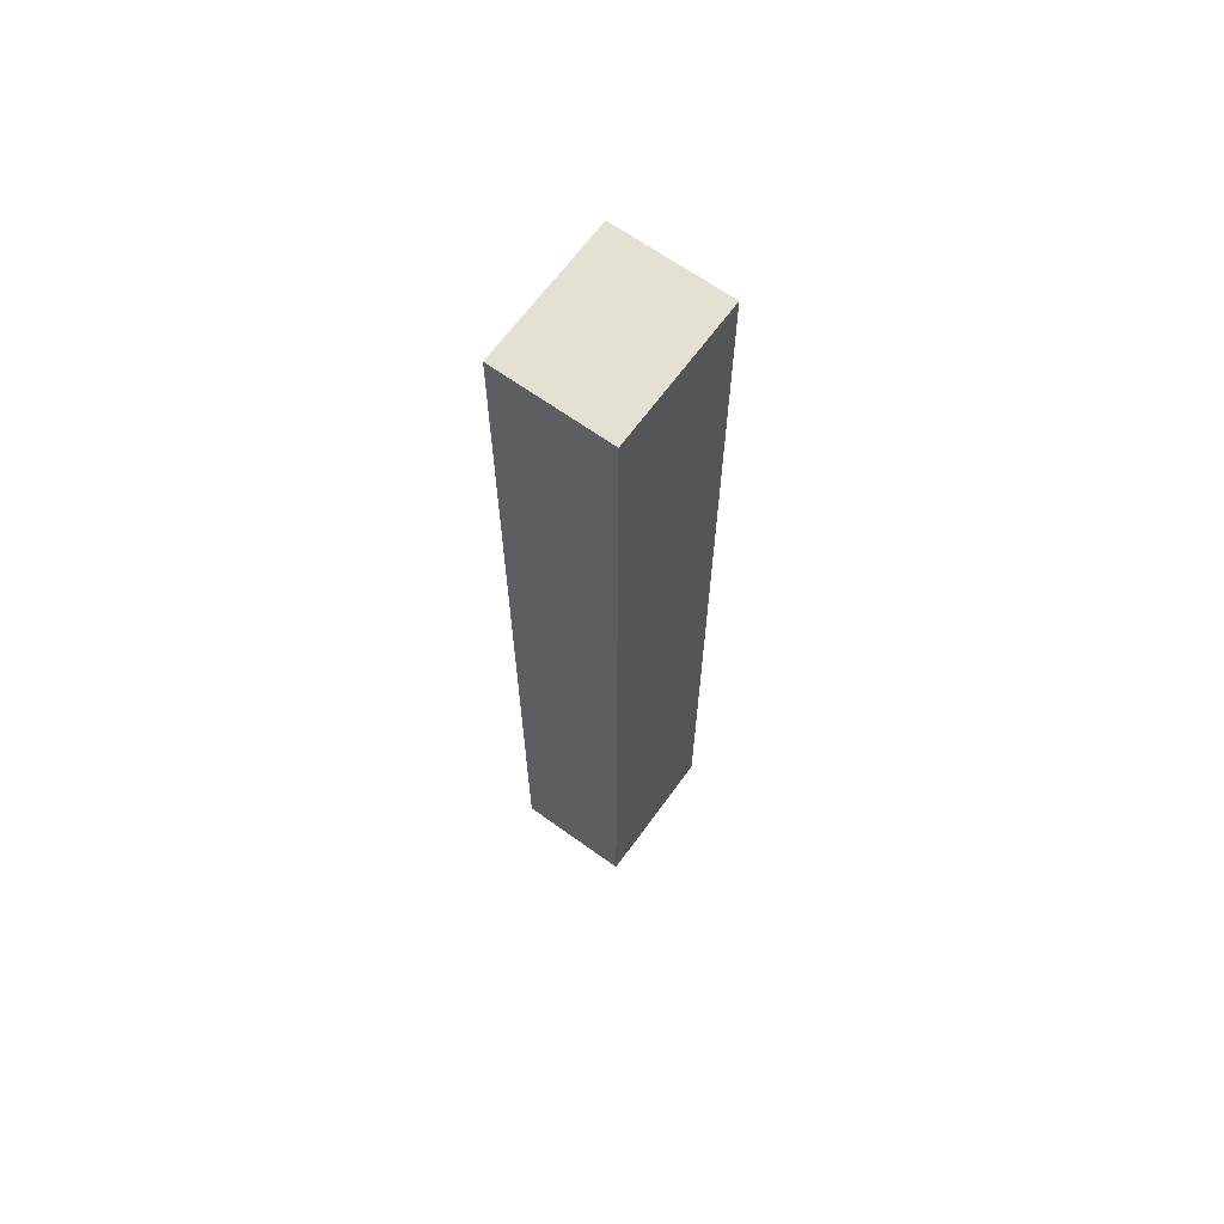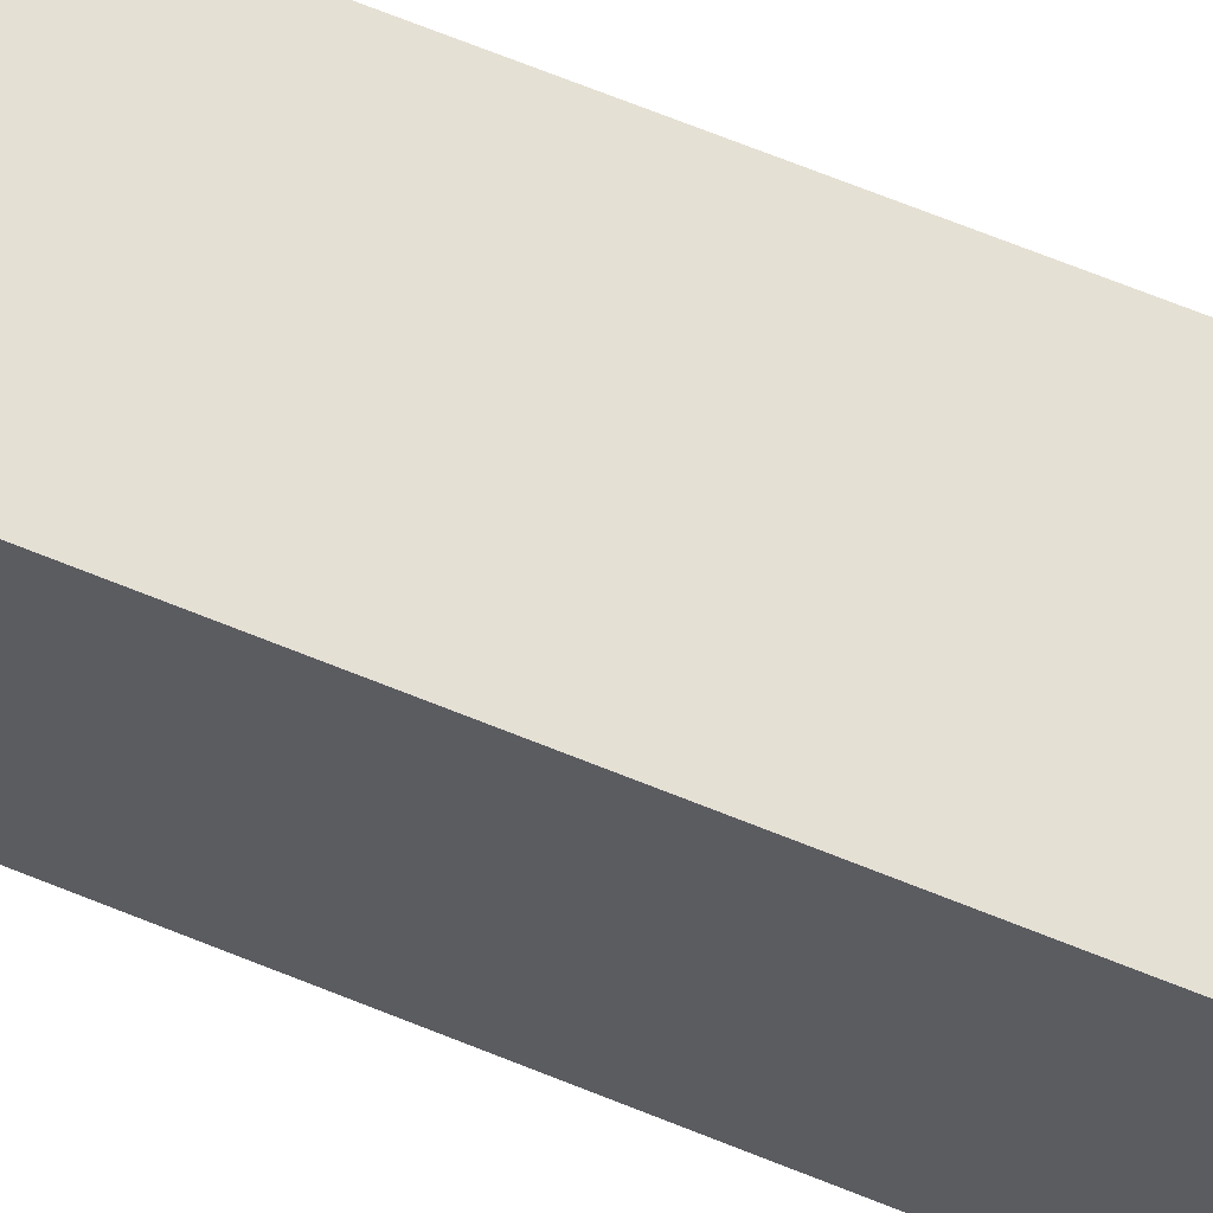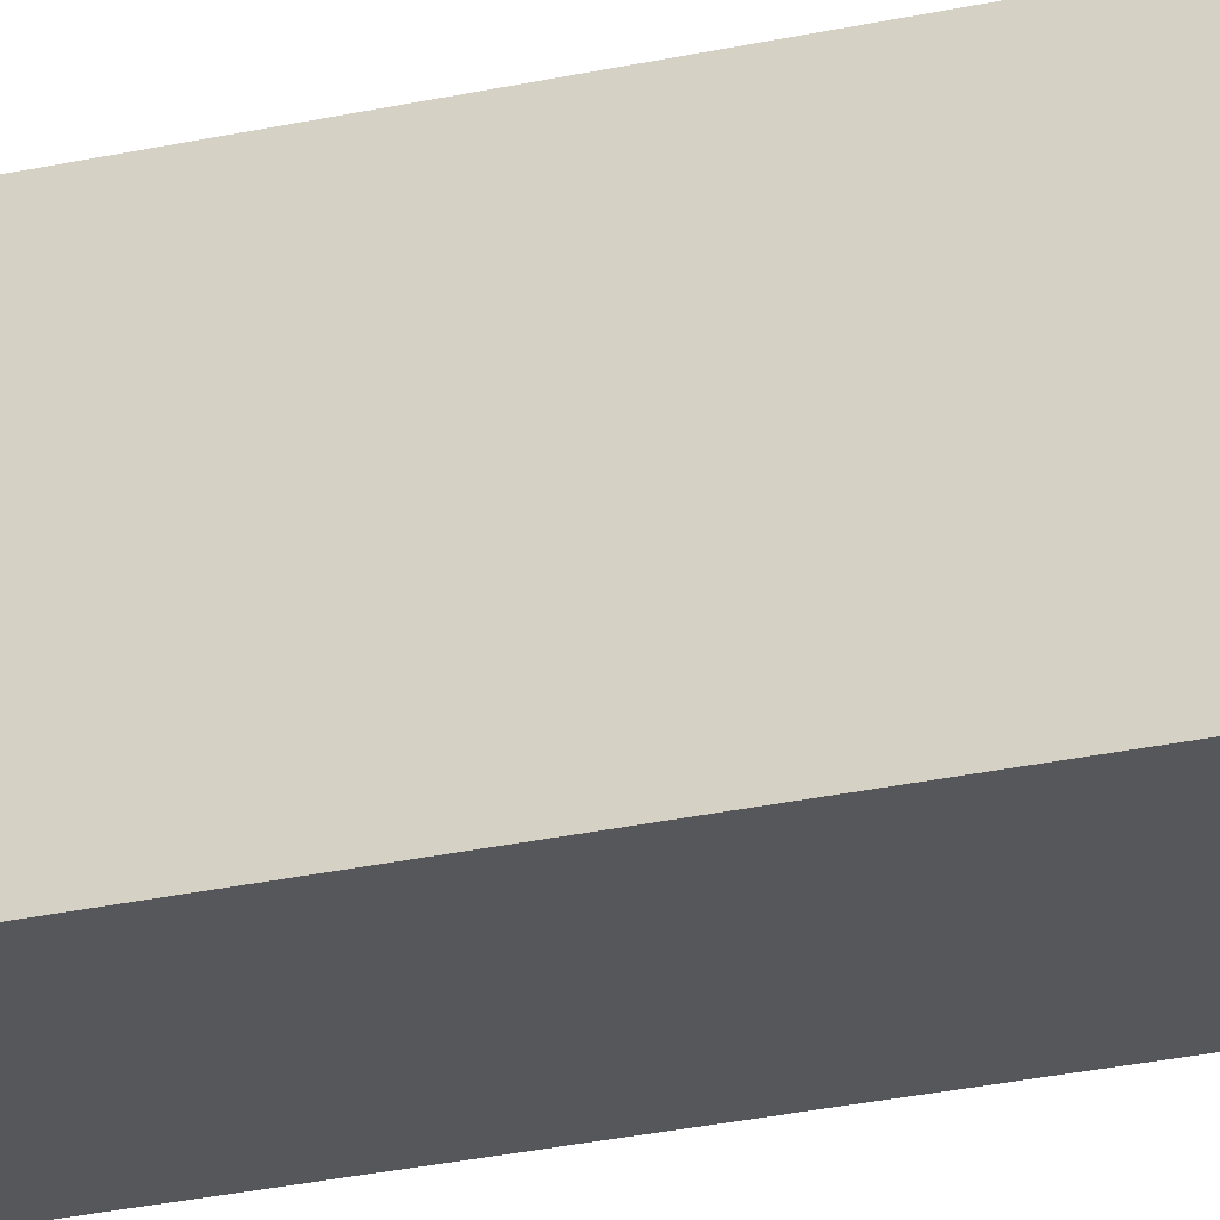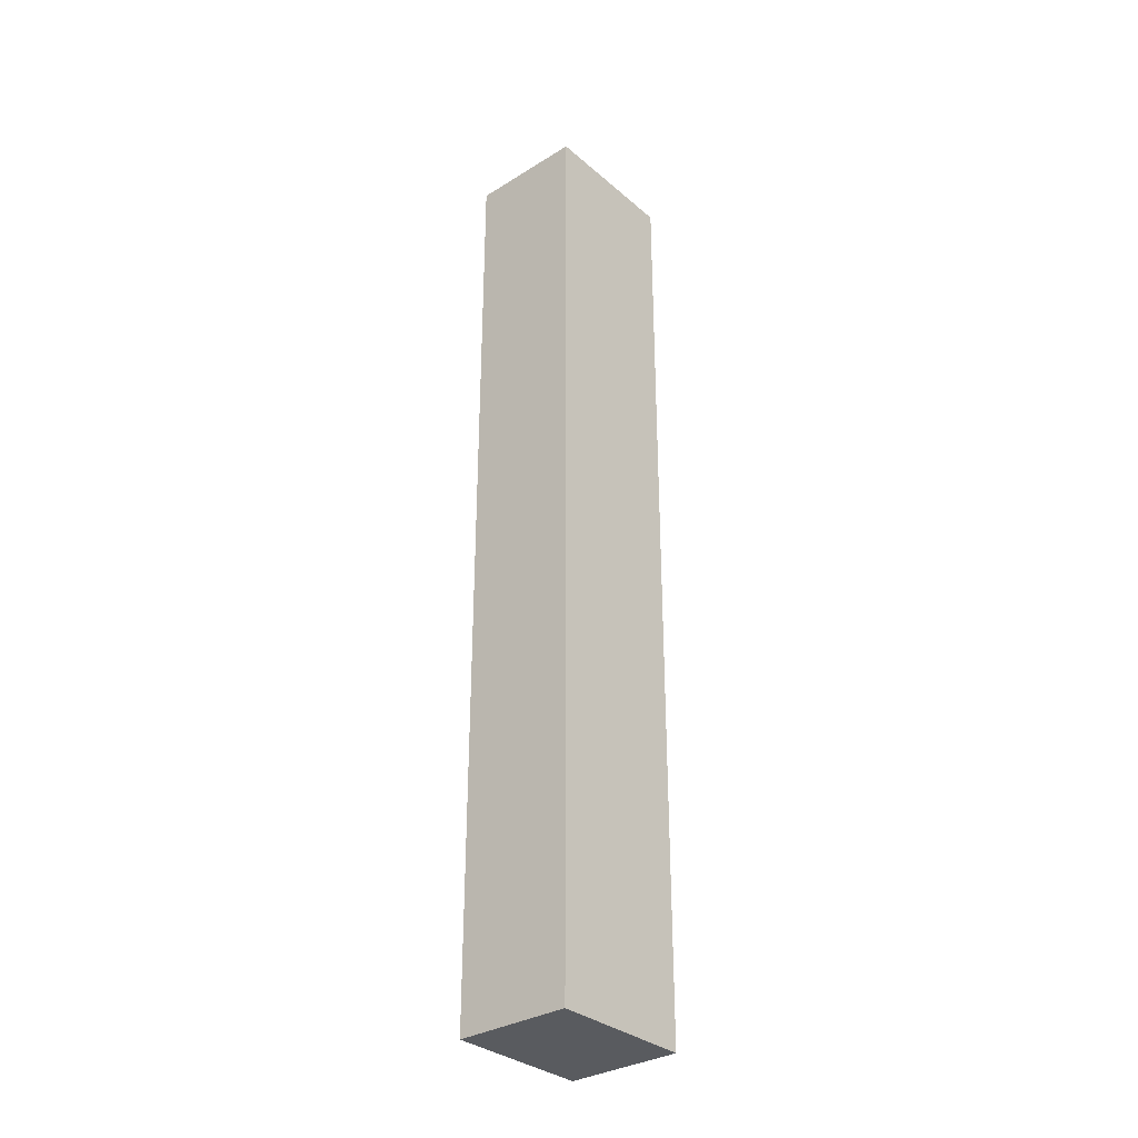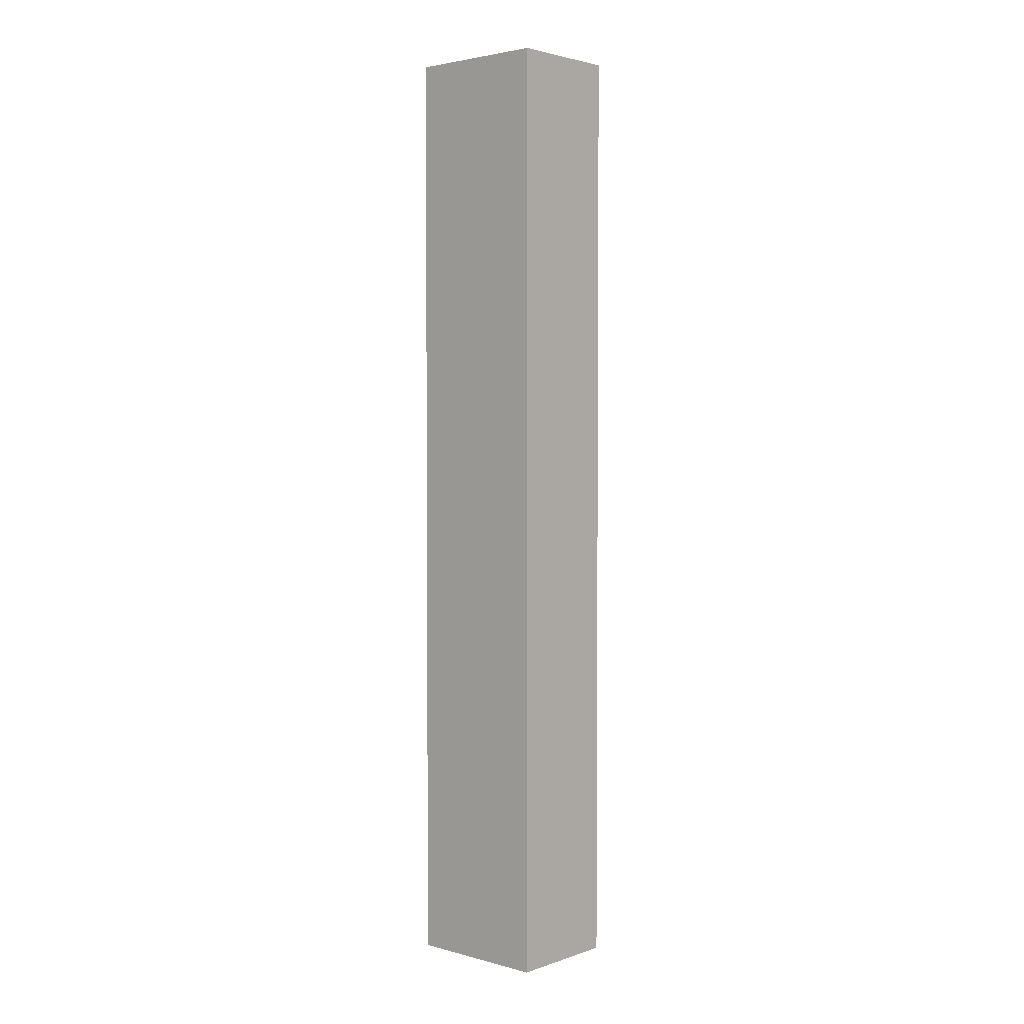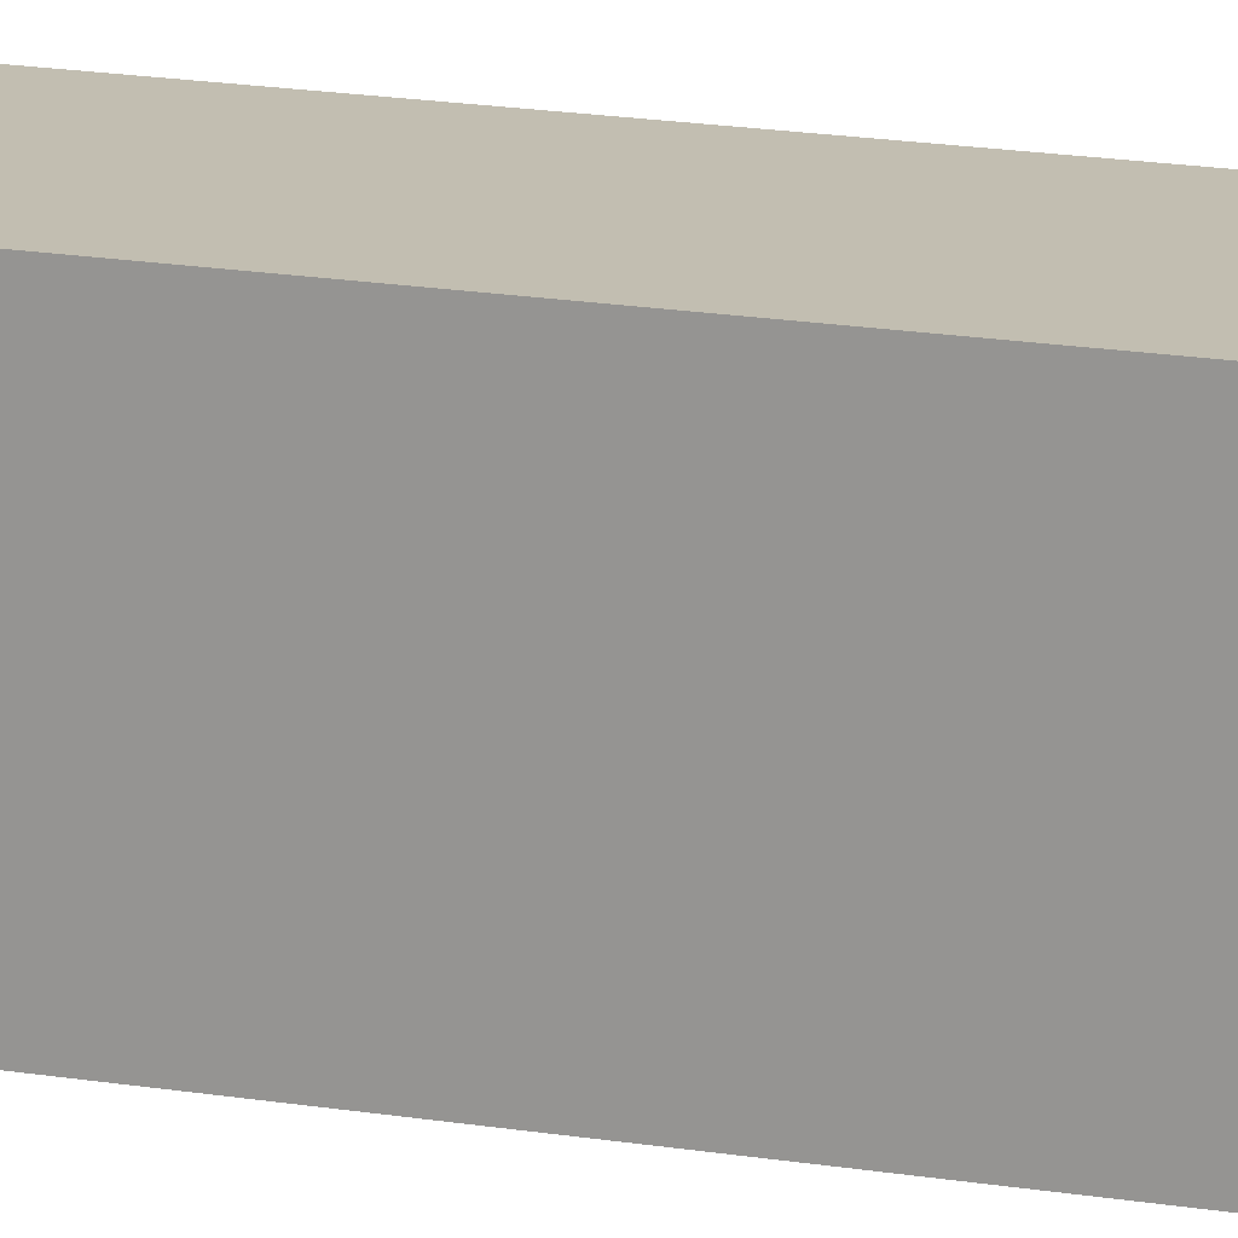
<metadata>
{"format":"obj","ext":"obj","renderer":"f3d","projection":"perspective","resolution":1024,"background":"white","views":[{"elev":65.8,"azim":-144.1,"up":"+Y"},{"elev":65.4,"azim":-67.5,"up":"+Z"},{"elev":-27.4,"azim":109.0,"up":"+Z"},{"elev":-32.7,"azim":40.6,"up":"+Y"},{"elev":2.9,"azim":-48.2,"up":"+Y"},{"elev":17.1,"azim":-71.2,"up":"+Z"}]}
</metadata>
<code>
v 2.248 1.725 -0.5301
v 2.248 2.055 -0.5301
v 2.248 2.055 -0.4801
v 2.248 1.725 -0.4801
v 2.208 2.055 -0.4801
v 2.208 2.055 -0.5301
v 2.208 1.725 -0.5301
v 2.208 1.725 -0.4801
v 2.248 2.055 -0.4801
v 2.208 2.055 -0.4801
v 2.208 1.725 -0.4801
v 2.248 1.725 -0.4801
v 2.208 1.725 -0.5301
v 2.208 2.055 -0.5301
v 2.248 2.055 -0.5301
v 2.248 1.725 -0.5301
v 2.208 1.725 -0.4801
v 2.208 1.725 -0.5301
v 2.248 1.725 -0.5301
v 2.248 1.725 -0.4801
v 2.248 2.055 -0.5301
v 2.208 2.055 -0.5301
v 2.208 2.055 -0.4801
v 2.248 2.055 -0.4801
f 1 2 3
f 1 3 4
f 5 6 7
f 5 7 8
f 9 10 11
f 9 11 12
f 13 14 15
f 13 15 16
f 17 18 19
f 17 19 20
f 21 22 23
f 21 23 24

</code>
